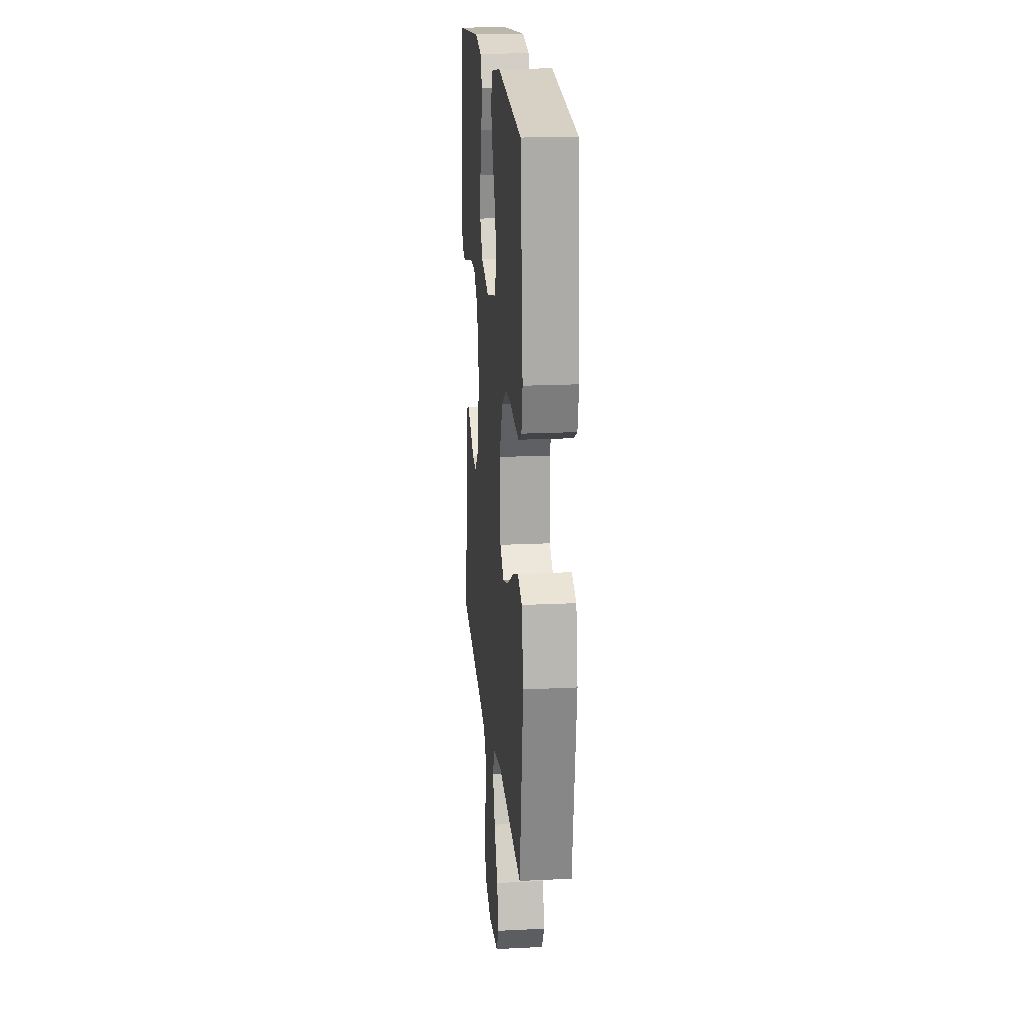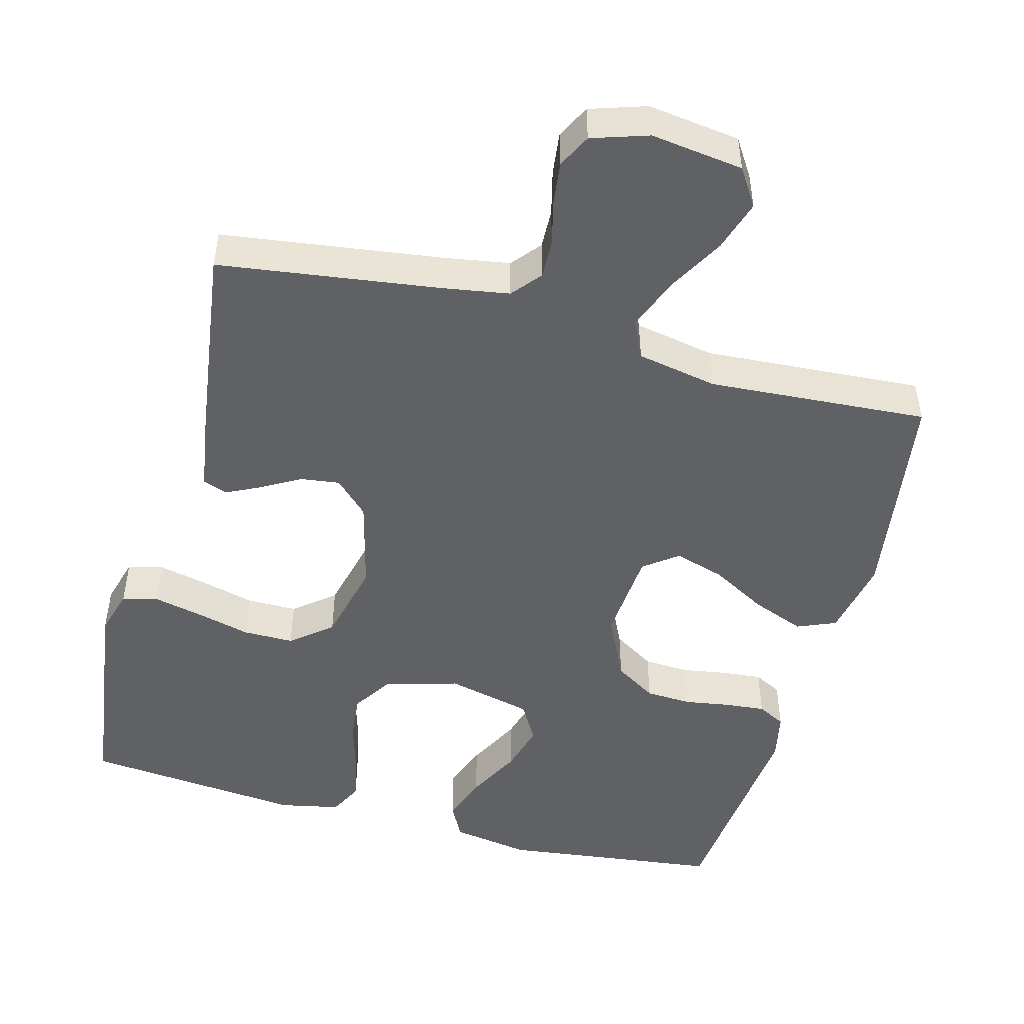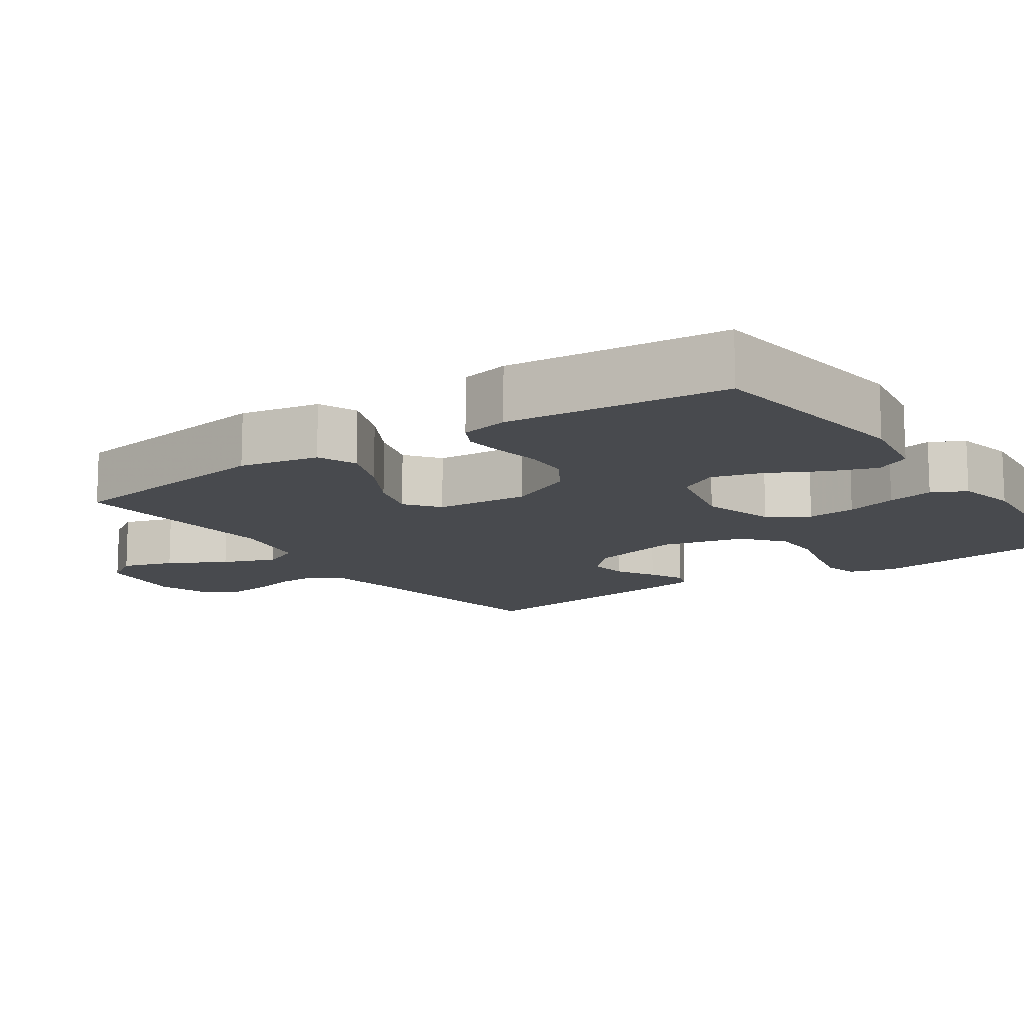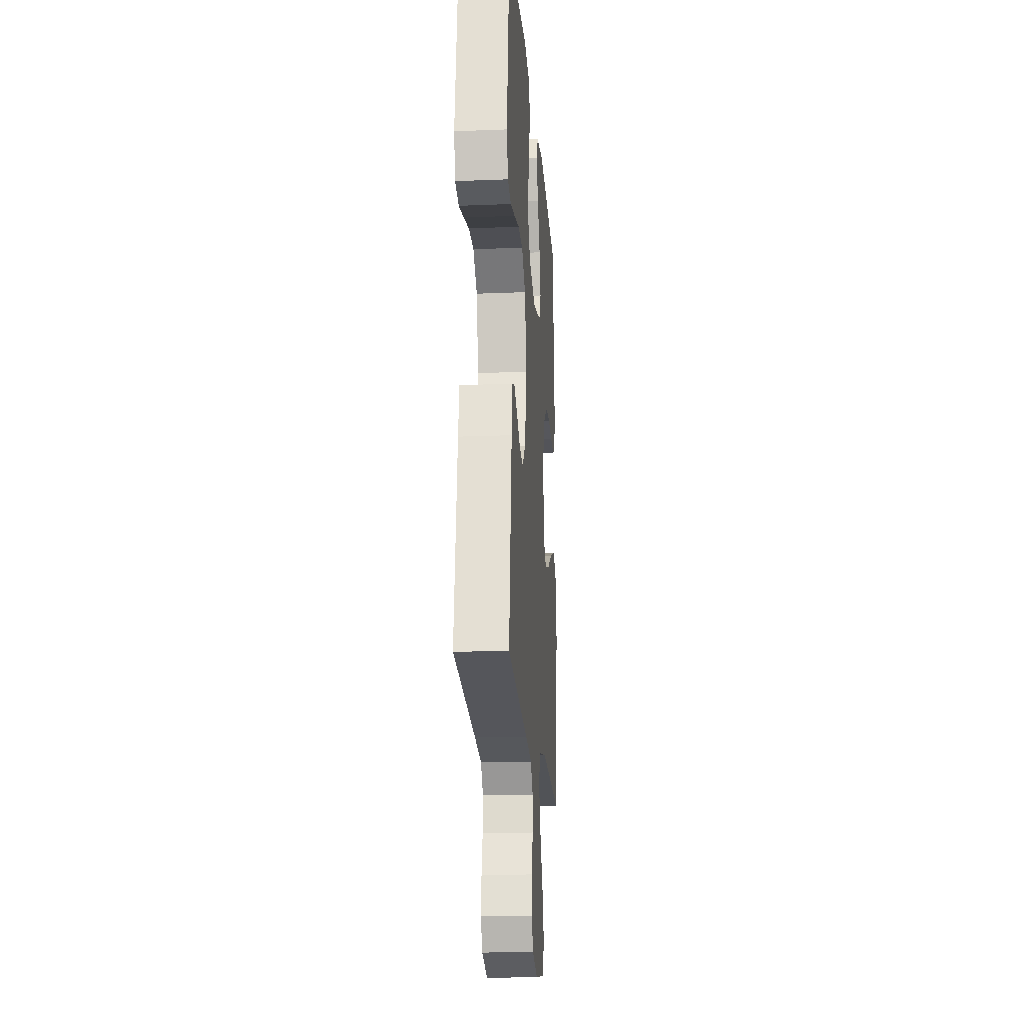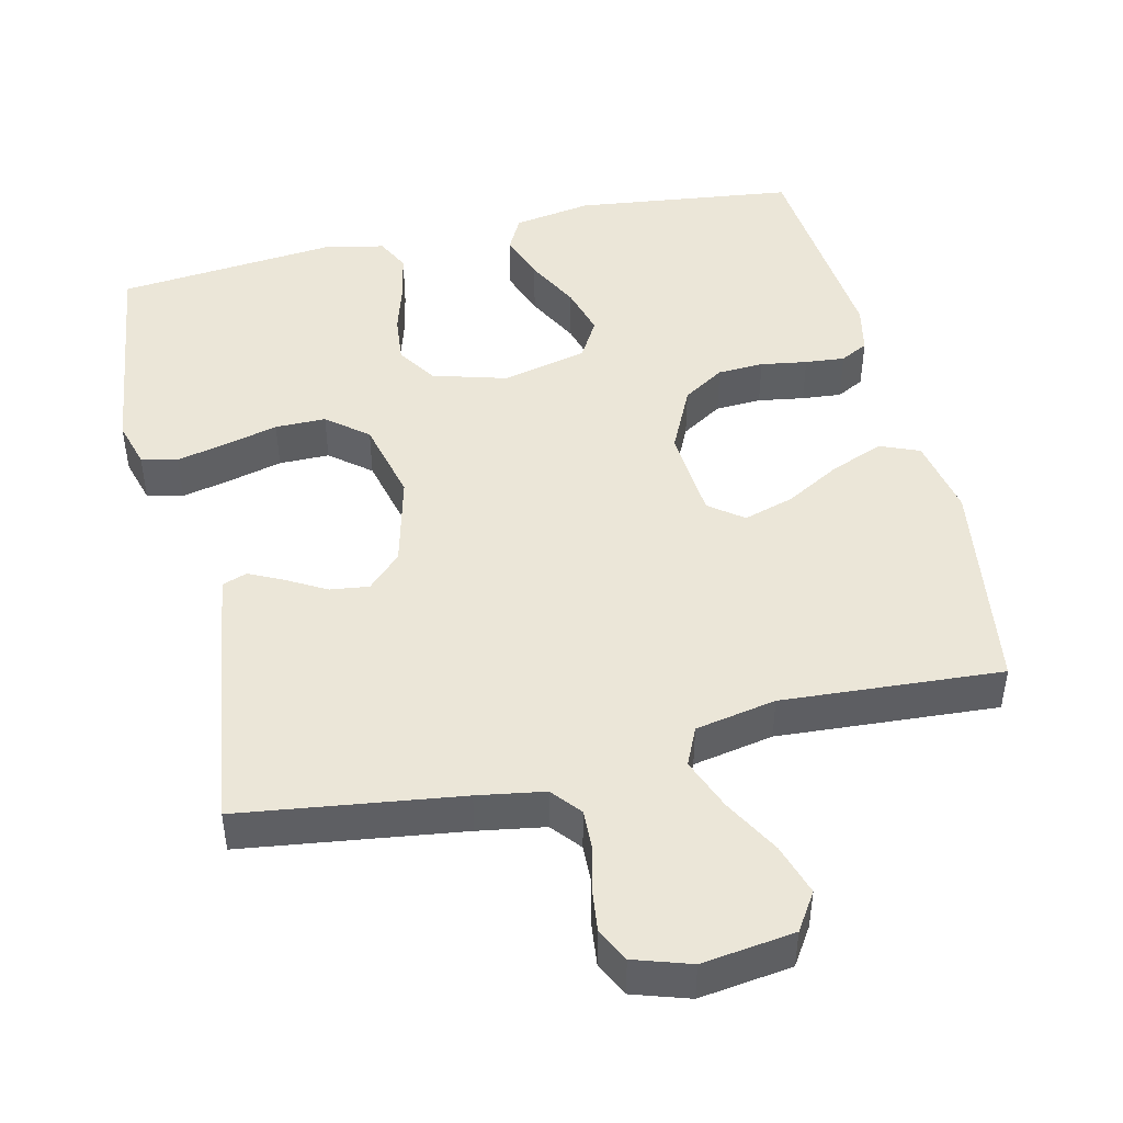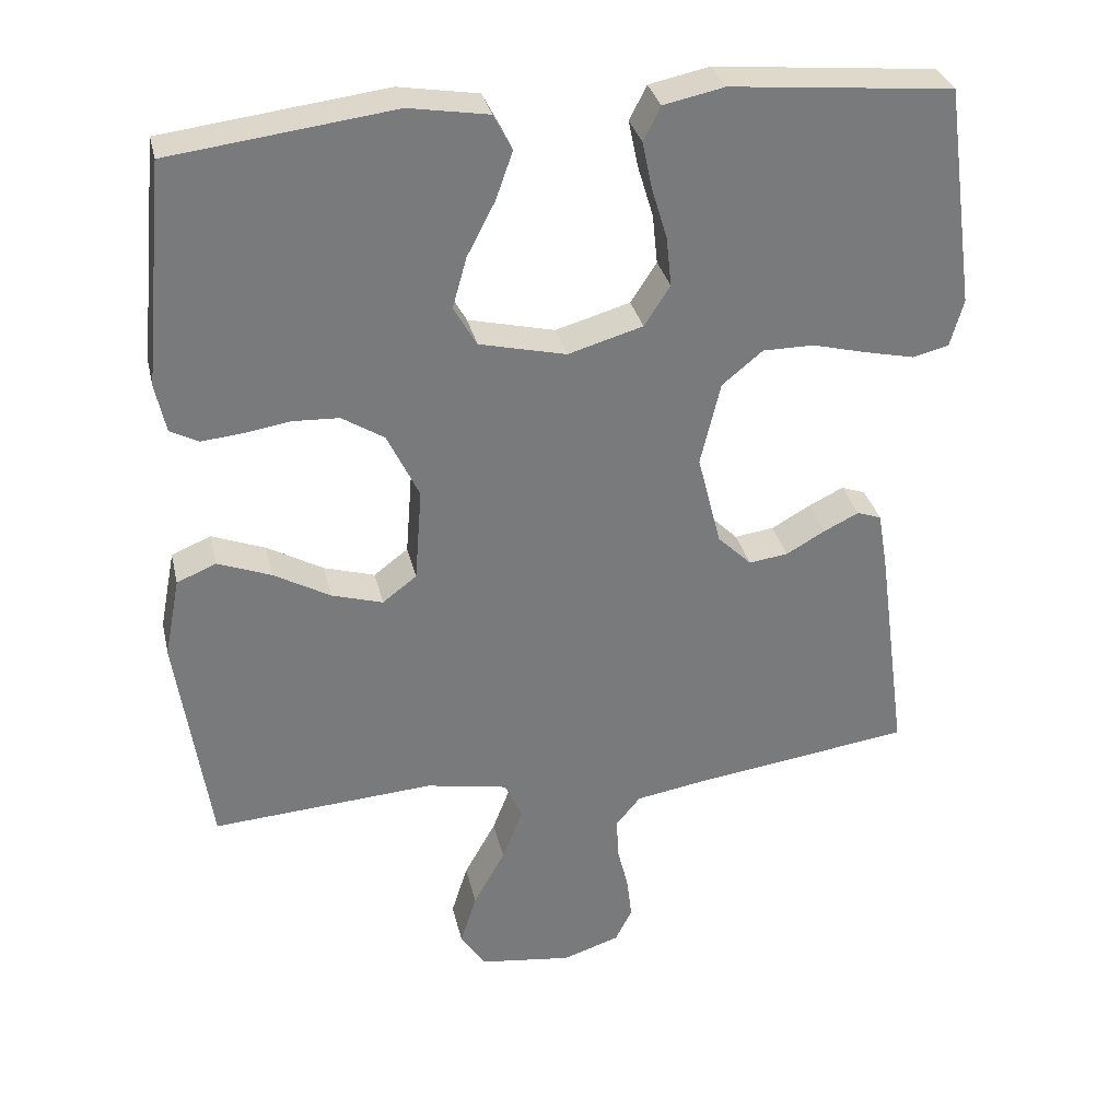
<metadata>
{"format":"obj","ext":"obj","renderer":"f3d","projection":"perspective","resolution":1024,"background":"white","views":[{"elev":19.5,"azim":-95.2,"up":"+Z"},{"elev":-48.6,"azim":165.0,"up":"+Y"},{"elev":-12.9,"azim":-55.4,"up":"+Y"},{"elev":-18.4,"azim":94.4,"up":"+Z"},{"elev":46.3,"azim":166.8,"up":"+Y"},{"elev":32.3,"azim":-12.8,"up":"+Z"}]}
</metadata>
<code>
v -0.5 0.07 0.5
v -0.2 0.07 0.537
v -0.093 0.07 0.519
v -0.068 0.07 0.471
v -0.091 0.07 0.406
v -0.129 0.07 0.333
v -0.148 0.07 0.265
v -0.117 0.07 0.211
v 0 0.07 0.183
v 0.101 0.07 0.212
v 0.136 0.07 0.266
v 0.129 0.07 0.333
v 0.108 0.07 0.403
v 0.095 0.07 0.466
v 0.118 0.07 0.512
v 0.2 0.07 0.529
v 0.5 0.07 0.5
v 0.541 0.07 0.2
v 0.523 0.07 0.136
v 0.474 0.07 0.124
v 0.407 0.07 0.139
v 0.333 0.07 0.158
v 0.264 0.07 0.158
v 0.209 0.07 0.113
v 0.182 0.07 0
v 0.214 0.07 -0.126
v 0.26 0.07 -0.171
v 0.313 0.07 -0.164
v 0.366 0.07 -0.134
v 0.413 0.07 -0.111
v 0.446 0.07 -0.123
v 0.459 0.07 -0.2
v 0.5 0.07 -0.5
v 0.2 0.07 -0.541
v 0.109 0.07 -0.556
v 0.076 0.07 -0.596
v 0.078 0.07 -0.65
v 0.093 0.07 -0.711
v 0.1 0.07 -0.769
v 0.077 0.07 -0.815
v 0 0.07 -0.84
v -0.126 0.07 -0.823
v -0.159 0.07 -0.772
v -0.137 0.07 -0.702
v -0.094 0.07 -0.625
v -0.066 0.07 -0.553
v -0.09 0.07 -0.501
v -0.2 0.07 -0.48
v -0.5 0.07 -0.5
v -0.544 0.07 -0.2
v -0.523 0.07 -0.092
v -0.47 0.07 -0.07
v -0.398 0.07 -0.098
v -0.322 0.07 -0.141
v -0.253 0.07 -0.162
v -0.207 0.07 -0.127
v -0.197 0.07 0
v -0.24 0.07 0.09
v -0.297 0.07 0.126
v -0.36 0.07 0.129
v -0.423 0.07 0.119
v -0.477 0.07 0.114
v -0.515 0.07 0.134
v -0.529 0.07 0.2
v -0.5 0 0.5
v -0.2 0 0.537
v -0.093 0 0.519
v -0.068 0 0.471
v -0.091 0 0.406
v -0.129 0 0.333
v -0.148 0 0.265
v -0.117 0 0.211
v 0 0 0.183
v 0.101 0 0.212
v 0.136 0 0.266
v 0.129 0 0.333
v 0.108 0 0.403
v 0.095 0 0.466
v 0.118 0 0.512
v 0.2 0 0.529
v 0.5 0 0.5
v 0.541 0 0.2
v 0.523 0 0.136
v 0.474 0 0.124
v 0.407 0 0.139
v 0.333 0 0.158
v 0.264 0 0.158
v 0.209 0 0.113
v 0.182 0 0
v 0.214 0 -0.126
v 0.26 0 -0.171
v 0.313 0 -0.164
v 0.366 0 -0.134
v 0.413 0 -0.111
v 0.446 0 -0.123
v 0.459 0 -0.2
v 0.5 0 -0.5
v 0.2 0 -0.541
v 0.109 0 -0.556
v 0.076 0 -0.596
v 0.078 0 -0.65
v 0.093 0 -0.711
v 0.1 0 -0.769
v 0.077 0 -0.815
v 0 0 -0.84
v -0.126 0 -0.823
v -0.159 0 -0.772
v -0.137 0 -0.702
v -0.094 0 -0.625
v -0.066 0 -0.553
v -0.09 0 -0.501
v -0.2 0 -0.48
v -0.5 0 -0.5
v -0.544 0 -0.2
v -0.523 0 -0.092
v -0.47 0 -0.07
v -0.398 0 -0.098
v -0.322 0 -0.141
v -0.253 0 -0.162
v -0.207 0 -0.127
v -0.197 0 0
v -0.24 0 0.09
v -0.297 0 0.126
v -0.36 0 0.129
v -0.423 0 0.119
v -0.477 0 0.114
v -0.515 0 0.134
v -0.529 0 0.2
f 60 61 62 63
f 60 63 64 1
f 51 52 53 54
f 51 54 55
f 48 49 50 51
f 47 48 51 55
f 42 43 44 45
f 42 45 46
f 41 42 46
f 40 41 46
f 37 38 39 40
f 36 37 40 46
f 35 36 46 47
f 31 32 33 34
f 28 29 30 31
f 28 31 34 35
f 19 20 21 22
f 17 18 19 22
f 17 22 23
f 16 17 23 24
f 12 13 14 15
f 11 12 15 16
f 3 4 5 6
f 3 6 7
f 2 3 7
f 59 60 1 2
f 58 59 2 7
f 57 58 7 8
f 56 57 8 9
f 35 47 55 56
f 35 56 9 10
f 27 28 35
f 26 27 35
f 25 26 35 10
f 11 16 24 25
f 10 11 25
f 127 126 125 124
f 65 128 127 124
f 118 117 116 115
f 119 118 115
f 115 114 113 112
f 119 115 112 111
f 109 108 107 106
f 110 109 106
f 110 106 105
f 110 105 104
f 104 103 102 101
f 110 104 101 100
f 111 110 100 99
f 98 97 96 95
f 95 94 93 92
f 99 98 95 92
f 86 85 84 83
f 86 83 82 81
f 87 86 81
f 88 87 81 80
f 79 78 77 76
f 80 79 76 75
f 70 69 68 67
f 71 70 67
f 71 67 66
f 66 65 124 123
f 71 66 123 122
f 72 71 122 121
f 73 72 121 120
f 120 119 111 99
f 74 73 120 99
f 99 92 91
f 99 91 90
f 74 99 90 89
f 89 88 80 75
f 89 75 74
f 1 65 66 2
f 2 66 67 3
f 3 67 68 4
f 4 68 69 5
f 5 69 70 6
f 6 70 71 7
f 7 71 72 8
f 8 72 73 9
f 9 73 74 10
f 10 74 75 11
f 11 75 76 12
f 12 76 77 13
f 13 77 78 14
f 14 78 79 15
f 15 79 80 16
f 16 80 81 17
f 17 81 82 18
f 18 82 83 19
f 19 83 84 20
f 20 84 85 21
f 21 85 86 22
f 22 86 87 23
f 23 87 88 24
f 24 88 89 25
f 25 89 90 26
f 26 90 91 27
f 27 91 92 28
f 28 92 93 29
f 29 93 94 30
f 30 94 95 31
f 31 95 96 32
f 32 96 97 33
f 33 97 98 34
f 34 98 99 35
f 35 99 100 36
f 36 100 101 37
f 37 101 102 38
f 38 102 103 39
f 39 103 104 40
f 40 104 105 41
f 41 105 106 42
f 42 106 107 43
f 43 107 108 44
f 44 108 109 45
f 45 109 110 46
f 46 110 111 47
f 47 111 112 48
f 48 112 113 49
f 49 113 114 50
f 50 114 115 51
f 51 115 116 52
f 52 116 117 53
f 53 117 118 54
f 54 118 119 55
f 55 119 120 56
f 56 120 121 57
f 57 121 122 58
f 58 122 123 59
f 59 123 124 60
f 60 124 125 61
f 61 125 126 62
f 62 126 127 63
f 63 127 128 64
f 64 128 65 1

</code>
